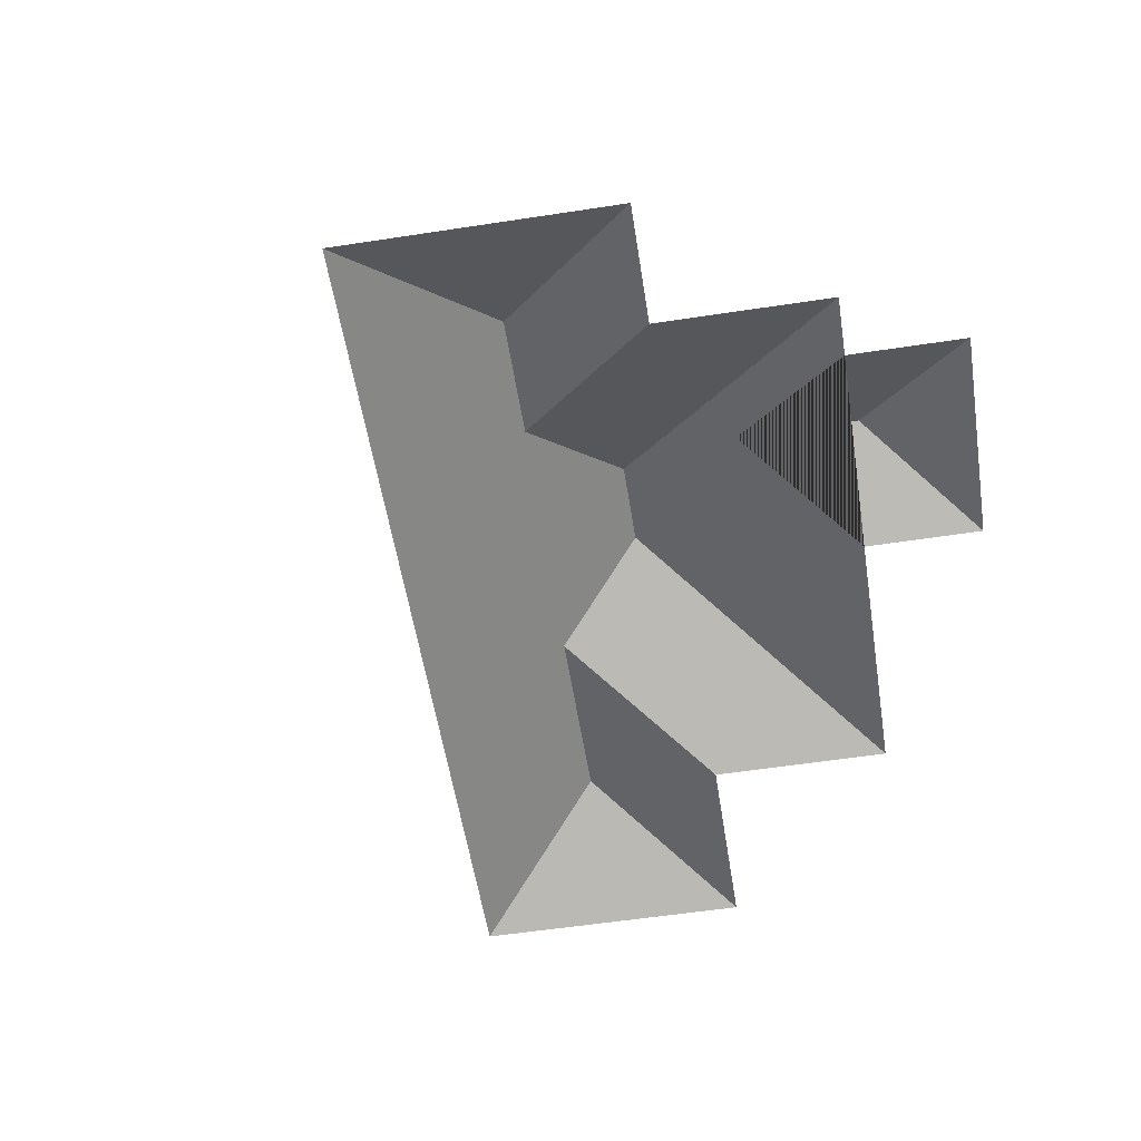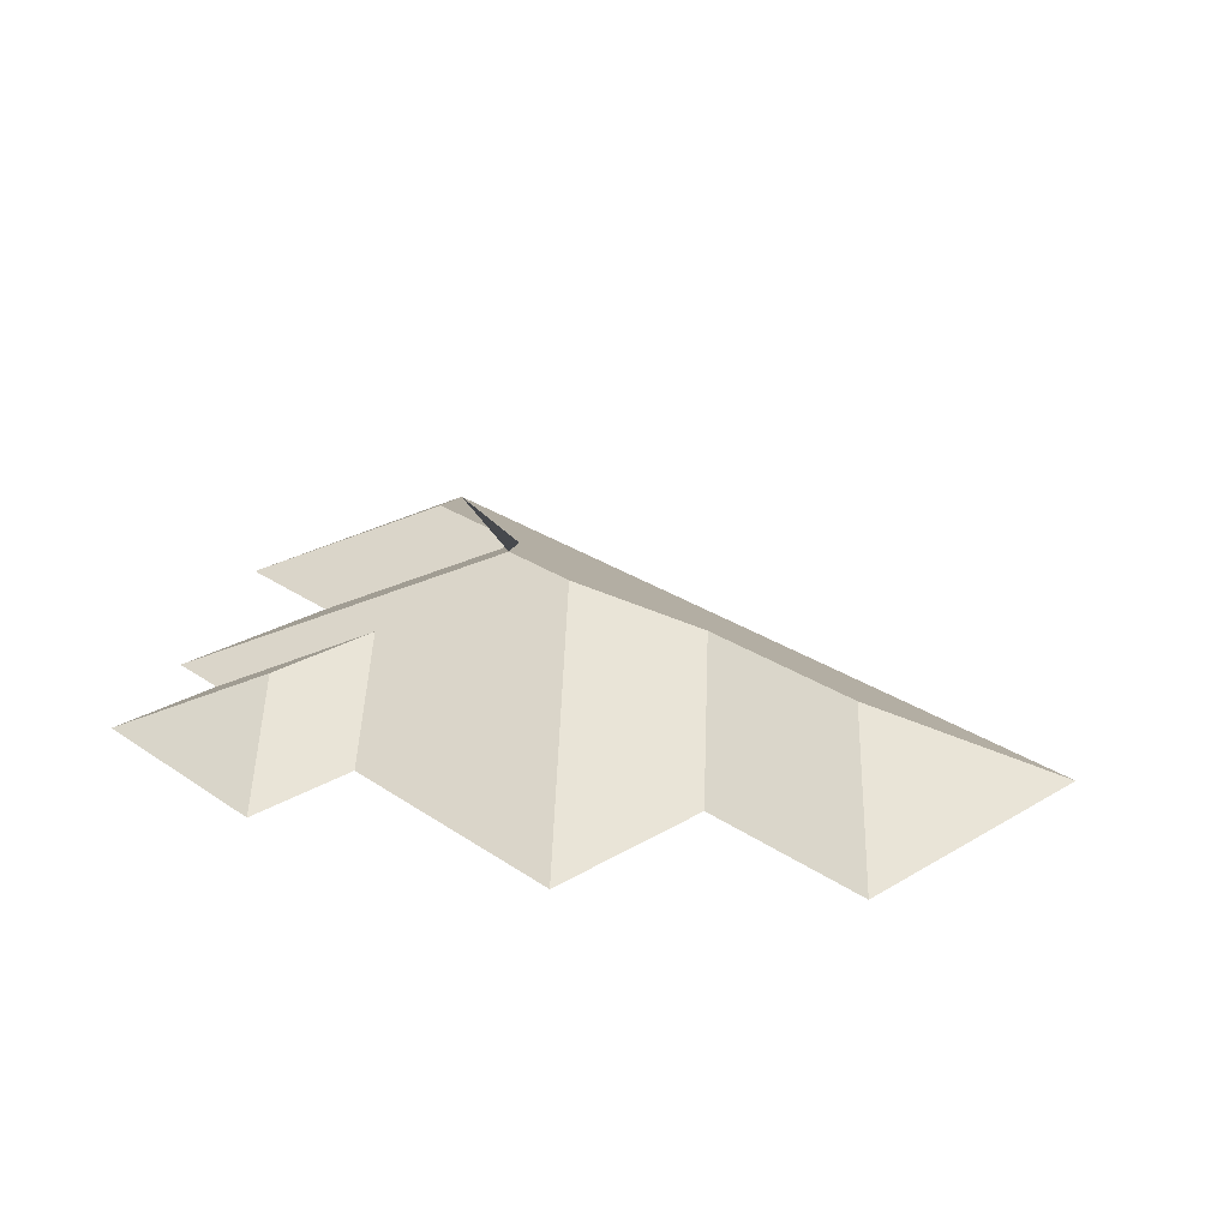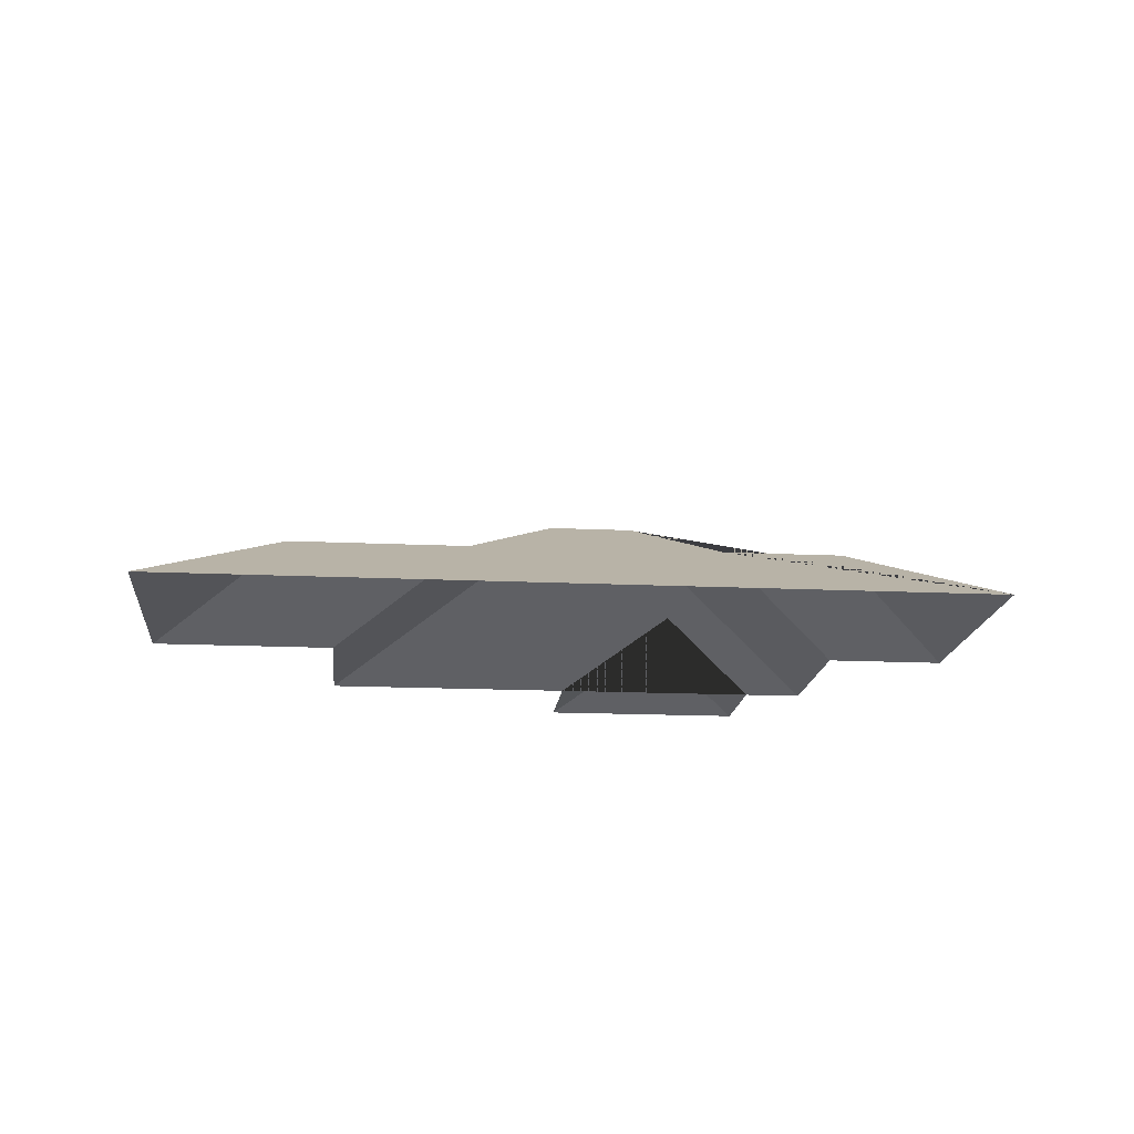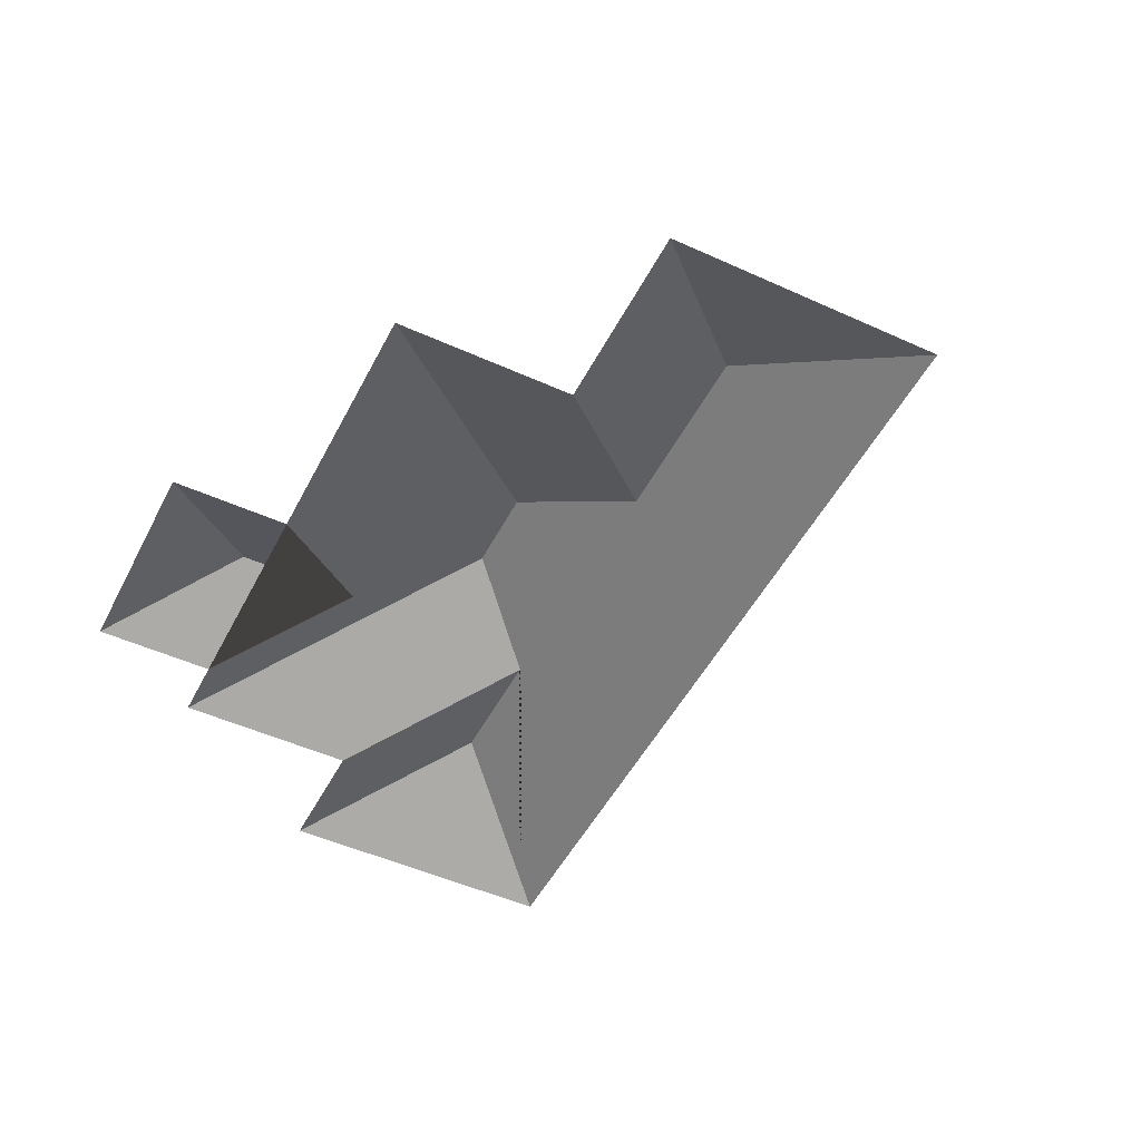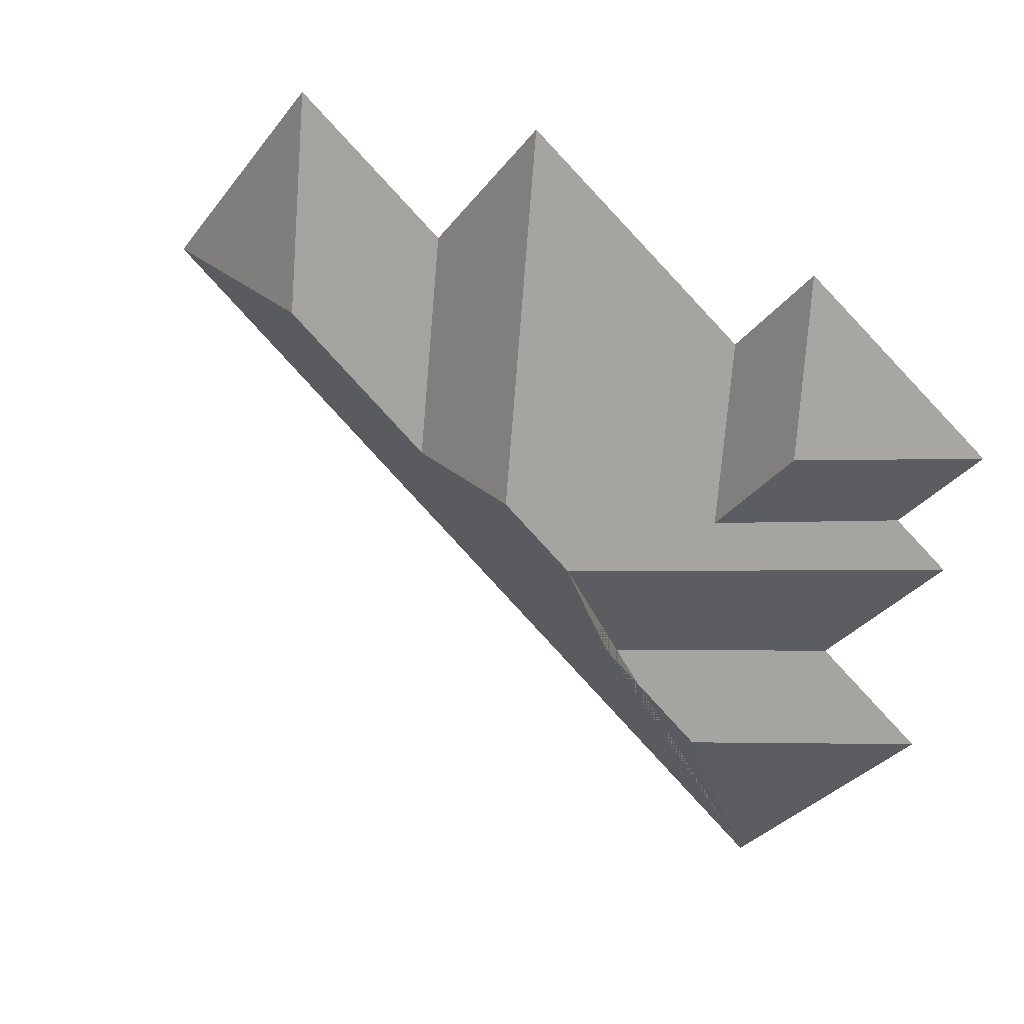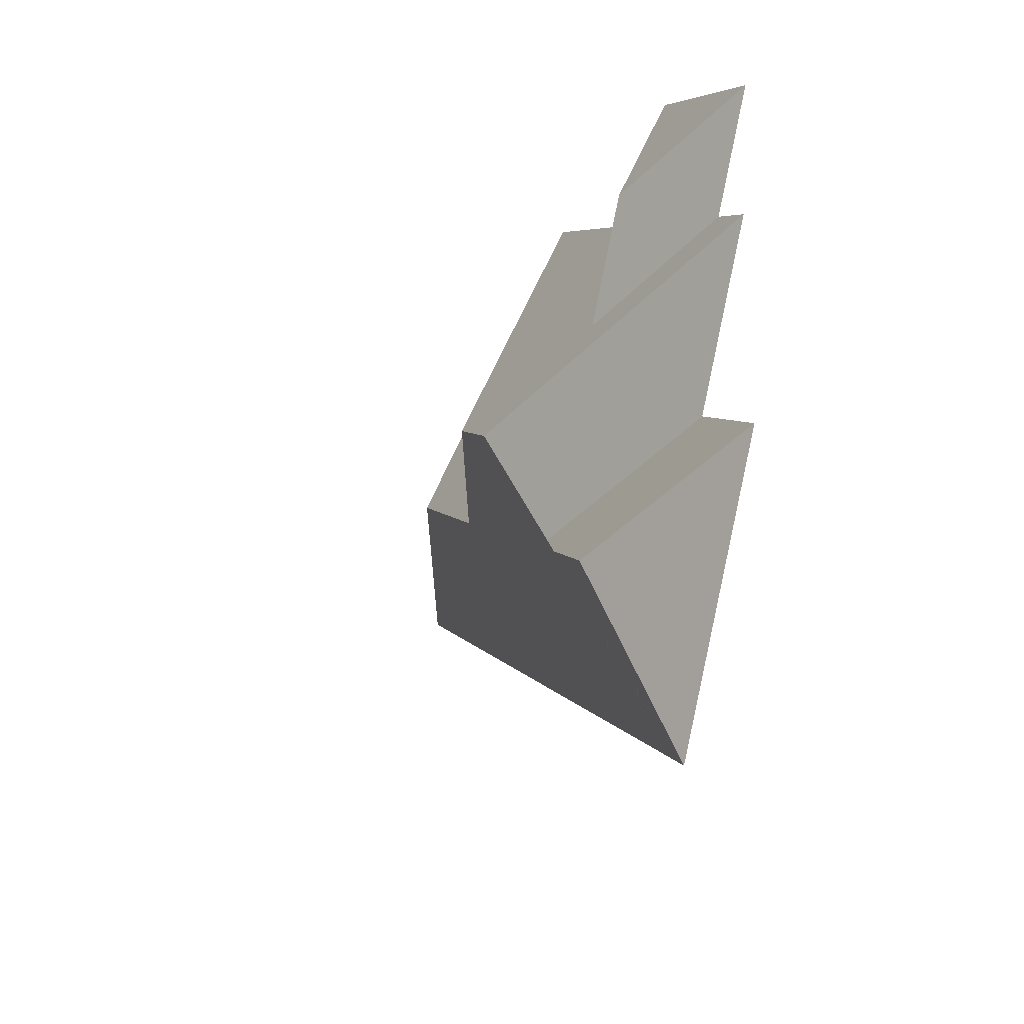
<metadata>
{"format":"obj","ext":"obj","renderer":"f3d","projection":"perspective","resolution":1024,"background":"white","views":[{"elev":-56.4,"azim":-117.8,"up":"+Y"},{"elev":26.8,"azim":10.0,"up":"+Y"},{"elev":-16.2,"azim":137.6,"up":"+Y"},{"elev":-49.6,"azim":26.5,"up":"+Y"},{"elev":36.4,"azim":-148.3,"up":"+Z"},{"elev":-33.3,"azim":-109.3,"up":"+Z"}]}
</metadata>
<code>
o BK39_500_012029_0051_roof
v 422.4 75 -37.65
v 515.4 75 -161.5
v 406.2 117.1 -147.9
v 277.1 75 -20.83
v 337.6 75 -101.1
v 323.2 117.1 -210.1
v 252 145 -200.3
v 159.7 75 -108.9
v 120.5 75 -56.67
v 214.1 145 -228.7
v 107.9 108.8 -140.6
v 148.6 108.8 -194.9
v 204.5 118.1 -296.9
v 24.21 75 -128.9
v 63.4 75 -181.2
v 149.2 118.2 -338.4
v 36.1 75 -201.7
v 94.88 75 -280.2
v 134.7 75 -447.2
v 40.1 75 -321.2
v 422.4 0 -37.65
v 515.4 0 -161.5
v 134.7 0 -447.2
v 40.1 0 -321.2
v 94.88 0 -280.2
v 36.1 0 -201.7
v 63.4 0 -181.2
v 24.21 0 -128.9
v 120.5 0 -56.67
v 159.7 0 -108.9
v 277.1 0 -20.83
v 337.6 0 -101.1
f 1 3 2
f 6 3 1 5
f 4 5 6 7
f 8 4 7 10 17 15 12
f 9 8 12 11
f 14 9 11
f 15 14 11 12
f 18 13 10 17
f 20 16 13 18
f 20 19 16
f 19 2 3 6 7 10 13 16

</code>
